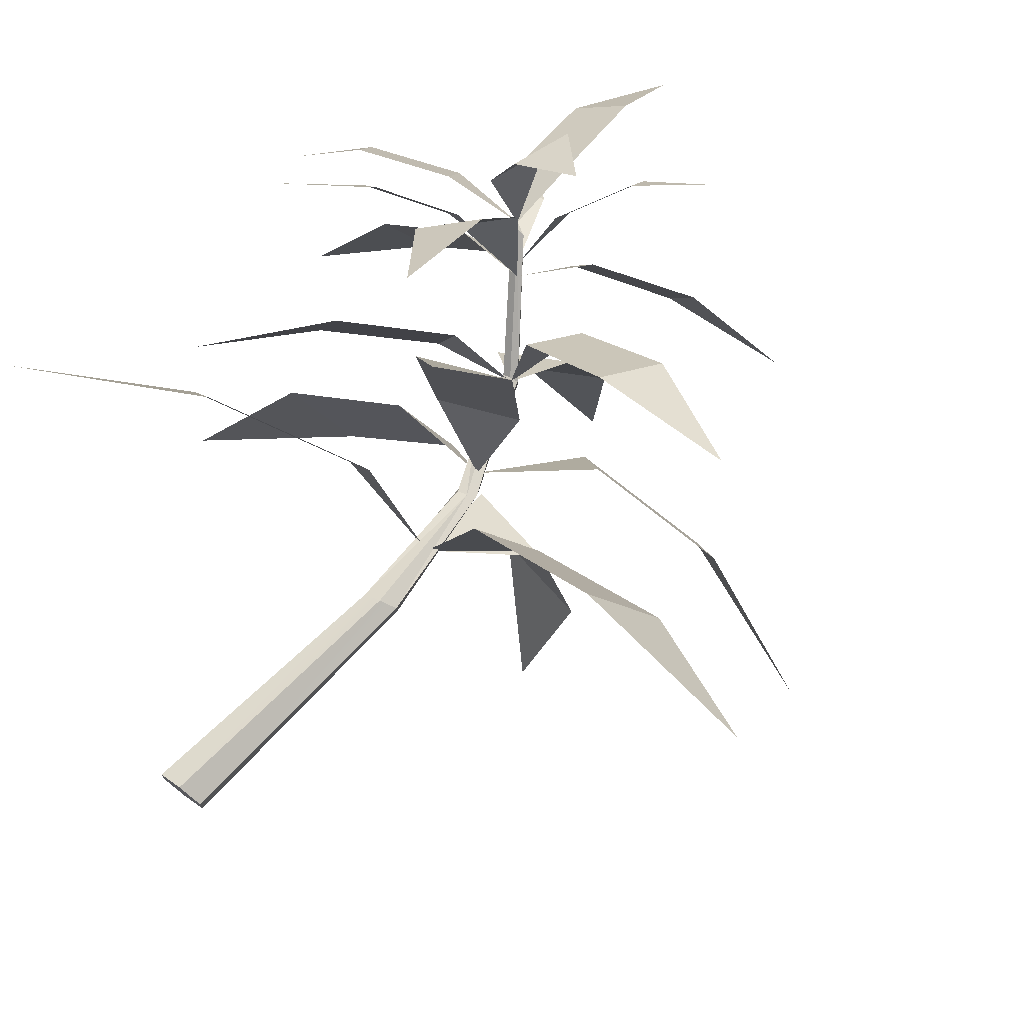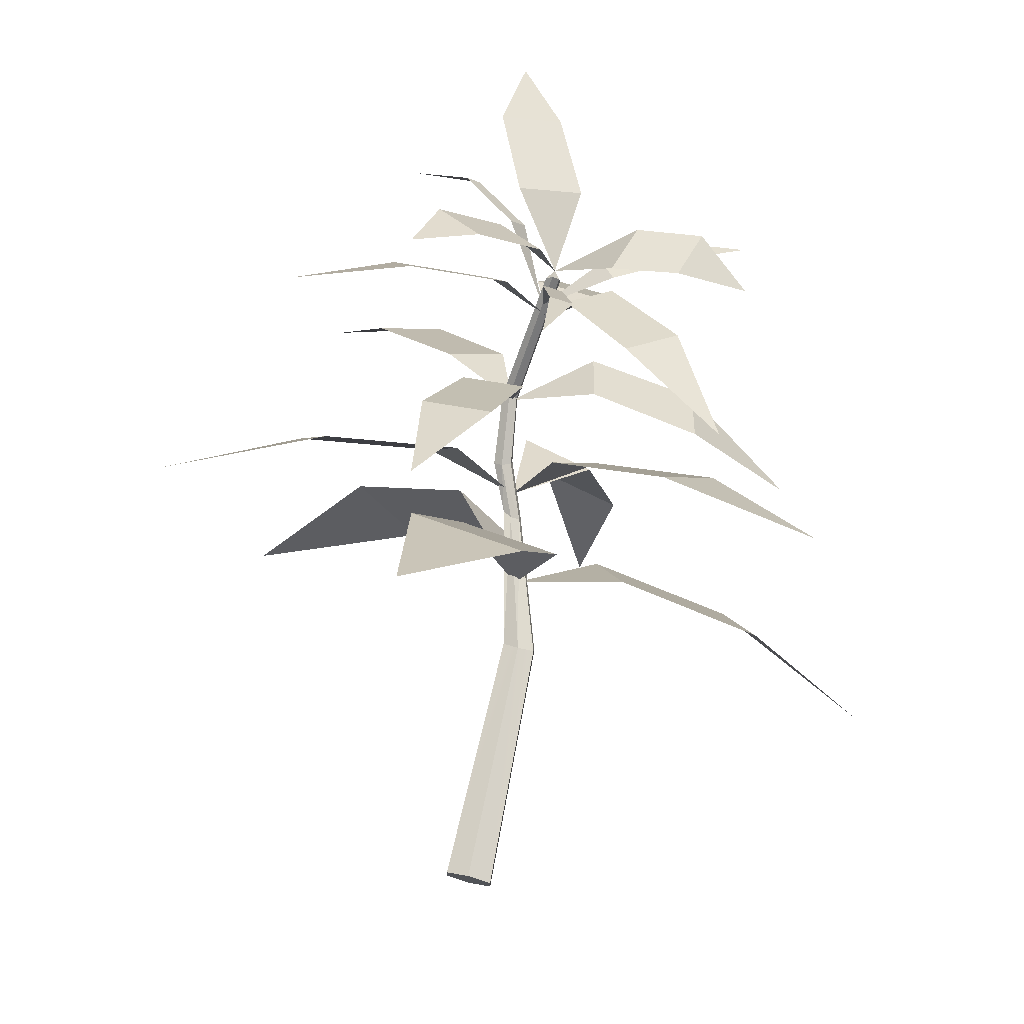
<metadata>
{"format":"obj","ext":"obj","renderer":"f3d","projection":"perspective","resolution":1024,"background":"white","views":[{"elev":51.7,"azim":37.7,"up":"+Z"},{"elev":-27.8,"azim":-45.6,"up":"+Y"}]}
</metadata>
<code>
g herbAction
v -0.09385 -0.04099 -0.458
v -0.03203 -0.06321 -0.9354
v 0.1419 -0.09304 -0.487
v -0.0677 -0.1818 -0.09299
v -0.09385 -0.04099 -0.458
v 0.1419 -0.09304 -0.487
v 0.1449 -0.2287 -0.1191
v 0.0018 -0.4704 0.03819
v -0.0677 -0.1818 -0.09299
v 0.1449 -0.2287 -0.1191
v -0.4185 -0.6871 0.4736
v -0.824 -0.9011 0.4912
v -0.5824 -0.5768 0.2744
v -0.1127 -0.522 0.2939
v -0.4185 -0.6871 0.4736
v -0.5824 -0.5768 0.2744
v -0.2605 -0.4226 0.1144
v 0.0018 -0.4704 0.03819
v -0.1127 -0.522 0.2939
v -0.2605 -0.4226 0.1144
v 0.6056 -0.4161 0.2247
v 0.9636 -0.6525 0.3717
v 0.5197 -0.5639 0.3977
v 0.2369 -0.3577 0.1081
v 0.6056 -0.4161 0.2247
v 0.5197 -0.5639 0.3977
v 0.1594 -0.4909 0.2641
v 0.0018 -0.4704 0.03819
v 0.2369 -0.3577 0.1081
v 0.1594 -0.4909 0.2641
v 0.3759 0.08339 -0.2006
v 0.7336 -0.01038 -0.41
v 0.495 -0.02459 -0.05866
v 0.0976 0.004563 -0.01116
v 0.3759 0.08339 -0.2006
v 0.495 -0.02459 -0.05866
v 0.205 -0.09279 0.1168
v -0.03372 -0.2378 0.06586
v 0.0976 0.004563 -0.01116
v 0.205 -0.09279 0.1168
v -0.5922 -0.2557 -0.02954
v -0.8506 -0.3272 -0.3325
v -0.5029 -0.1461 -0.2325
v -0.2799 -0.2195 0.1125
v -0.5922 -0.2557 -0.02954
v -0.5029 -0.1461 -0.2325
v -0.1994 -0.1207 -0.07051
v -0.03372 -0.2378 0.06586
v -0.2799 -0.2195 0.1125
v -0.1994 -0.1207 -0.07051
v 0.136 -0.3256 0.5915
v 0.1436 -0.597 0.8851
v -0.06293 -0.405 0.6016
v 0.05724 -0.196 0.2818
v 0.136 -0.3256 0.5915
v -0.06293 -0.405 0.6016
v -0.1221 -0.2676 0.2908
v -0.03372 -0.2378 0.06586
v 0.05724 -0.196 0.2818
v -0.1221 -0.2676 0.2908
v 0.2776 0.03718 0.4181
v 0.5662 -0.151 0.4726
v 0.2188 -0.1198 0.4717
v 0.02203 0.0842 0.3039
v 0.2776 0.03718 0.4181
v 0.2188 -0.1198 0.4717
v -0.031 -0.05737 0.3522
v -0.1066 -0.01726 0.1355
v 0.02203 0.0842 0.3039
v -0.031 -0.05737 0.3522
v -0.274 0.2692 -0.1907
v -0.1749 0.4205 -0.4693
v -0.08527 0.3378 -0.1603
v -0.2406 0.1055 0.03785
v -0.274 0.2692 -0.1907
v -0.08527 0.3378 -0.1603
v -0.0704 0.1672 0.06522
v -0.1066 -0.01726 0.1355
v -0.2406 0.1055 0.03785
v -0.0704 0.1672 0.06522
v -0.4121 -0.2723 0.3645
v -0.6372 -0.5085 0.329
v -0.5086 -0.225 0.225
v -0.2169 -0.08455 0.282
v -0.4121 -0.2723 0.3645
v -0.5086 -0.225 0.225
v -0.3039 -0.04195 0.1563
v -0.1066 -0.01726 0.1355
v -0.2169 -0.08455 0.282
v -0.3039 -0.04195 0.1563
v -0.1313 -0.08578 0.7182
v -0.09647 -0.3834 0.8056
v -0.261 -0.1581 0.6655
v -0.1747 0.09836 0.5486
v -0.1313 -0.08578 0.7182
v -0.261 -0.1581 0.6655
v -0.2916 0.03312 0.5011
v -0.1847 0.1087 0.3388
v -0.1747 0.09836 0.5486
v -0.2916 0.03312 0.5011
v 0.04608 0.4066 0.1615
v 0.3273 0.4557 0.0787
v 0.1546 0.3413 0.2919
v -0.1428 0.2721 0.2638
v 0.04608 0.4066 0.1615
v 0.1546 0.3413 0.2919
v -0.04494 0.2133 0.3814
v -0.1847 0.1087 0.3388
v -0.1428 0.2721 0.2638
v -0.04494 0.2133 0.3814
v -0.5873 0.112 0.2566
v -0.7839 0.08561 0.03981
v -0.5339 0.2033 0.1398
v -0.3572 0.1254 0.3619
v -0.5873 0.112 0.2566
v -0.5339 0.2033 0.1398
v -0.3091 0.2077 0.2566
v -0.1847 0.1087 0.3388
v -0.3572 0.1254 0.3619
v -0.3091 0.2077 0.2566
v -0.1034 0.1837 0.7847
v 0.01151 0.06083 0.8198
v -0.1595 0.06427 0.751
v -0.1934 0.2212 0.6534
v -0.1034 0.1837 0.7847
v -0.1595 0.06427 0.751
v -0.2519 0.0966 0.6181
v -0.2433 0.1848 0.4193
v -0.1934 0.2212 0.6534
v -0.2519 0.0966 0.6181
v -0.3898 0.6068 0.3786
v -0.2818 0.8249 0.3568
v -0.2533 0.6225 0.4547
v -0.3624 0.3813 0.4124
v -0.3898 0.6068 0.3786
v -0.2533 0.6225 0.4547
v -0.22 0.3977 0.4917
v -0.2433 0.1848 0.4193
v -0.3624 0.3813 0.4124
v -0.22 0.3977 0.4917
v -0.6143 0.06584 0.5222
v -0.7666 0.009883 0.453
v -0.6596 0.1585 0.4333
v -0.3981 0.1271 0.5186
v -0.6143 0.06584 0.5222
v -0.6596 0.1585 0.4333
v -0.4454 0.2238 0.4258
v -0.2433 0.1848 0.4193
v -0.3981 0.1271 0.5186
v -0.4454 0.2238 0.4258
v -0.1151 -1.246 -0.07586
v -0.07203 -1.234 -0.1182
v -0.02797 -0.649 0.0281
v 0.002277 -0.6291 0.002346
v -0.09839 -1.265 -0.01963
v -0.1151 -1.246 -0.07586
v -0.01559 -0.668 0.06625
v -0.02797 -0.649 0.0281
v -0.09839 -1.265 -0.01963
v -0.01559 -0.668 0.06625
v -0.03869 -1.272 -0.005714
v 0.02704 -0.6672 0.07863
v -0.03869 -1.272 -0.005714
v 0.02704 -0.6672 0.07863
v 0.004343 -1.259 -0.04802
v 0.05729 -0.6474 0.05288
v 0.004343 -1.259 -0.04802
v 0.05729 -0.6474 0.05288
v -0.01233 -1.24 -0.1043
v 0.04491 -0.6284 0.01473
v -0.07203 -1.234 -0.1182
v -0.01233 -1.24 -0.1043
v 0.002277 -0.6291 0.002346
v 0.04491 -0.6284 0.01473
v -0.007995 -0.2673 0.04285
v 0.002277 -0.6291 0.002346
v -0.1151 -1.246 -0.07586
v -0.05536 -1.253 -0.06194
v -0.07203 -1.234 -0.1182
v -0.09839 -1.265 -0.01963
v -0.03869 -1.272 -0.005714
v 0.004343 -1.259 -0.04802
v -0.01233 -1.24 -0.1043
v -0.2356 0.174 0.3826
v -0.2433 0.1848 0.4193
v -0.2503 0.1707 0.3949
v -0.2503 0.1707 0.3949
v -0.2433 0.1848 0.4193
v -0.2467 0.167 0.4137
v -0.2467 0.167 0.4137
v -0.2433 0.1848 0.4193
v -0.2283 0.1667 0.4201
v -0.2283 0.1667 0.4201
v -0.2433 0.1848 0.4193
v -0.2136 0.1701 0.4078
v -0.2136 0.1701 0.4078
v -0.2433 0.1848 0.4193
v -0.2172 0.1737 0.389
v -0.2172 0.1737 0.389
v -0.2433 0.1848 0.4193
v -0.2356 0.174 0.3826
v 0.02704 -0.6672 0.07863
v -0.01163 -0.3052 0.06743
v 0.05729 -0.6474 0.05288
v -0.01163 -0.3052 0.06743
v 0.003021 -0.2858 0.05763
v 0.05729 -0.6474 0.05288
v -0.06756 -0.1735 0.09251
v -0.0523 -0.1553 0.08255
v 0.02704 -0.6672 0.07863
v -0.01559 -0.668 0.06625
v -0.01163 -0.3052 0.06743
v -0.01559 -0.668 0.06625
v -0.03729 -0.3059 0.06245
v -0.01163 -0.3052 0.06743
v -0.01559 -0.668 0.06625
v -0.02797 -0.649 0.0281
v -0.03729 -0.3059 0.06245
v -0.02797 -0.649 0.0281
v -0.0483 -0.2874 0.04768
v -0.03729 -0.3059 0.06245
v 0.002277 -0.6291 0.002346
v -0.03366 -0.2681 0.03788
v -0.02797 -0.649 0.0281
v -0.03366 -0.2681 0.03788
v -0.0483 -0.2874 0.04768
v -0.02797 -0.649 0.0281
v -0.007995 -0.2673 0.04285
v -0.03366 -0.2681 0.03788
v 0.002277 -0.6291 0.002346
v 0.05729 -0.6474 0.05288
v 0.003021 -0.2858 0.05763
v 0.04491 -0.6284 0.01473
v 0.003021 -0.2858 0.05763
v -0.007995 -0.2673 0.04285
v 0.04491 -0.6284 0.01473
v -0.03729 -0.3059 0.06245
v -0.08884 -0.1803 0.08069
v -0.01163 -0.3052 0.06743
v -0.08884 -0.1803 0.08069
v -0.06756 -0.1735 0.09251
v -0.01163 -0.3052 0.06743
v -0.03729 -0.3059 0.06245
v -0.0483 -0.2874 0.04768
v -0.08884 -0.1803 0.08069
v -0.0483 -0.2874 0.04768
v -0.09478 -0.1687 0.05903
v -0.08884 -0.1803 0.08069
v -0.0483 -0.2874 0.04768
v -0.03366 -0.2681 0.03788
v -0.09478 -0.1687 0.05903
v -0.07938 -0.1506 0.04923
v -0.03366 -0.2681 0.03788
v -0.007995 -0.2673 0.04285
v -0.07938 -0.1506 0.04923
v -0.007995 -0.2673 0.04285
v -0.05819 -0.144 0.06093
v -0.07938 -0.1506 0.04923
v 0.003021 -0.2858 0.05763
v -0.0523 -0.1553 0.08255
v -0.007995 -0.2673 0.04285
v -0.0523 -0.1553 0.08255
v -0.05819 -0.144 0.06093
v -0.007995 -0.2673 0.04285
v -0.07938 -0.1506 0.04923
v -0.05819 -0.144 0.06093
v -0.1176 -0.0005175 0.1142
v -0.05819 -0.144 0.06093
v -0.09699 -0.001285 0.1202
v -0.1176 -0.0005175 0.1142
v -0.05819 -0.144 0.06093
v -0.0523 -0.1553 0.08255
v -0.09699 -0.001285 0.1202
v -0.0918 -0.01033 0.1389
v -0.0523 -0.1553 0.08255
v -0.06756 -0.1735 0.09251
v -0.0918 -0.01033 0.1389
v -0.1072 -0.01865 0.1517
v -0.08884 -0.1803 0.08069
v -0.1279 -0.0179 0.1457
v -0.06756 -0.1735 0.09251
v -0.1279 -0.0179 0.1457
v -0.1072 -0.01865 0.1517
v -0.06756 -0.1735 0.09251
v -0.09478 -0.1687 0.05903
v -0.1331 -0.008816 0.1269
v -0.08884 -0.1803 0.08069
v -0.1279 -0.0179 0.1457
v -0.07938 -0.1506 0.04923
v -0.1176 -0.0005175 0.1142
v -0.09478 -0.1687 0.05903
v -0.1331 -0.008816 0.1269
v -0.1072 -0.01865 0.1517
v -0.1279 -0.0179 0.1457
v -0.2283 0.1667 0.4201
v -0.2467 0.167 0.4137
v -0.1279 -0.0179 0.1457
v -0.1331 -0.008816 0.1269
v -0.2467 0.167 0.4137
v -0.1331 -0.008816 0.1269
v -0.2503 0.1707 0.3949
v -0.2467 0.167 0.4137
v -0.2356 0.174 0.3826
v -0.2503 0.1707 0.3949
v -0.1176 -0.0005175 0.1142
v -0.2503 0.1707 0.3949
v -0.1331 -0.008816 0.1269
v -0.1176 -0.0005175 0.1142
v -0.09699 -0.001285 0.1202
v -0.2172 0.1737 0.389
v -0.1176 -0.0005175 0.1142
v -0.2356 0.174 0.3826
v -0.0918 -0.01033 0.1389
v -0.2136 0.1701 0.4078
v -0.09699 -0.001285 0.1202
v -0.2136 0.1701 0.4078
v -0.2172 0.1737 0.389
v -0.09699 -0.001285 0.1202
v -0.1072 -0.01865 0.1517
v -0.2283 0.1667 0.4201
v -0.0918 -0.01033 0.1389
v -0.2283 0.1667 0.4201
v -0.2136 0.1701 0.4078
v -0.0918 -0.01033 0.1389
v -0.4344 0.4335 0.2963
v -0.4702 0.5023 0.1513
v -0.379 0.4526 0.2862
v -0.3428 0.3152 0.3622
v -0.4344 0.4335 0.2963
v -0.379 0.4526 0.2862
v -0.281 0.3365 0.3509
v -0.2066 0.1345 0.3409
v -0.3428 0.3152 0.3622
v -0.281 0.3365 0.3509
v -0.4234 -0.09709 0.645
v -0.5757 -0.2589 0.6932
v -0.4682 -0.08363 0.6132
v -0.3122 0.0511 0.5084
v -0.4234 -0.09709 0.645
v -0.4682 -0.08363 0.6132
v -0.352 0.06308 0.4801
v -0.2066 0.1345 0.3409
v -0.3122 0.0511 0.5084
v -0.352 0.06308 0.4801
v 0.02544 0.2982 0.6261
v 0.1789 0.3235 0.6892
v 0.02955 0.2464 0.6554
v -0.1319 0.2359 0.4779
v 0.02544 0.2982 0.6261
v 0.02955 0.2464 0.6554
v -0.1272 0.1765 0.5115
v -0.2066 0.1345 0.3409
v -0.1319 0.2359 0.4779
v -0.1272 0.1765 0.5115
v -0.09385 -0.04099 -0.458
v 0.1419 -0.09304 -0.487
v -0.03203 -0.06321 -0.9354
v -0.0677 -0.1818 -0.09299
v 0.1449 -0.2287 -0.1191
v 0.1419 -0.09304 -0.487
v -0.09385 -0.04099 -0.458
v 0.0018 -0.4704 0.03819
v 0.1449 -0.2287 -0.1191
v -0.0677 -0.1818 -0.09299
v -0.4185 -0.6871 0.4736
v -0.5824 -0.5768 0.2744
v -0.824 -0.9011 0.4912
v -0.1127 -0.522 0.2939
v -0.2605 -0.4226 0.1144
v -0.5824 -0.5768 0.2744
v -0.4185 -0.6871 0.4736
v 0.0018 -0.4704 0.03819
v -0.2605 -0.4226 0.1144
v -0.1127 -0.522 0.2939
v 0.6056 -0.4161 0.2247
v 0.5197 -0.5639 0.3977
v 0.9636 -0.6525 0.3717
v 0.2369 -0.3577 0.1081
v 0.1594 -0.4909 0.2641
v 0.5197 -0.5639 0.3977
v 0.6056 -0.4161 0.2247
v 0.0018 -0.4704 0.03819
v 0.1594 -0.4909 0.2641
v 0.2369 -0.3577 0.1081
v 0.3759 0.08339 -0.2006
v 0.495 -0.02459 -0.05866
v 0.7336 -0.01038 -0.41
v 0.0976 0.004563 -0.01116
v 0.205 -0.09279 0.1168
v 0.495 -0.02459 -0.05866
v 0.3759 0.08339 -0.2006
v -0.03372 -0.2378 0.06586
v 0.205 -0.09279 0.1168
v 0.0976 0.004563 -0.01116
v -0.5922 -0.2557 -0.02954
v -0.5029 -0.1461 -0.2325
v -0.8506 -0.3272 -0.3325
v -0.2799 -0.2195 0.1125
v -0.1994 -0.1207 -0.07051
v -0.5029 -0.1461 -0.2325
v -0.5922 -0.2557 -0.02954
v -0.03372 -0.2378 0.06586
v -0.1994 -0.1207 -0.07051
v -0.2799 -0.2195 0.1125
v 0.136 -0.3256 0.5915
v -0.06293 -0.405 0.6016
v 0.1436 -0.597 0.8851
v 0.05724 -0.196 0.2818
v -0.1221 -0.2676 0.2908
v -0.06293 -0.405 0.6016
v 0.136 -0.3256 0.5915
v -0.03372 -0.2378 0.06586
v -0.1221 -0.2676 0.2908
v 0.05724 -0.196 0.2818
v 0.2776 0.03718 0.4181
v 0.2188 -0.1198 0.4717
v 0.5662 -0.151 0.4726
v 0.02203 0.0842 0.3039
v -0.031 -0.05737 0.3522
v 0.2188 -0.1198 0.4717
v 0.2776 0.03718 0.4181
v -0.1066 -0.01726 0.1355
v -0.031 -0.05737 0.3522
v 0.02203 0.0842 0.3039
v -0.274 0.2692 -0.1907
v -0.08527 0.3378 -0.1603
v -0.1749 0.4205 -0.4693
v -0.2406 0.1055 0.03785
v -0.0704 0.1672 0.06522
v -0.08527 0.3378 -0.1603
v -0.274 0.2692 -0.1907
v -0.1066 -0.01726 0.1355
v -0.0704 0.1672 0.06522
v -0.2406 0.1055 0.03785
v -0.4121 -0.2723 0.3645
v -0.5086 -0.225 0.225
v -0.6372 -0.5085 0.329
v -0.2169 -0.08455 0.282
v -0.3039 -0.04195 0.1563
v -0.5086 -0.225 0.225
v -0.4121 -0.2723 0.3645
v -0.1066 -0.01726 0.1355
v -0.3039 -0.04195 0.1563
v -0.2169 -0.08455 0.282
v -0.1313 -0.08578 0.7182
v -0.261 -0.1581 0.6655
v -0.09647 -0.3834 0.8056
v -0.1747 0.09836 0.5486
v -0.2916 0.03312 0.5011
v -0.261 -0.1581 0.6655
v -0.1313 -0.08578 0.7182
v -0.1847 0.1087 0.3388
v -0.2916 0.03312 0.5011
v -0.1747 0.09836 0.5486
v 0.04608 0.4066 0.1615
v 0.1546 0.3413 0.2919
v 0.3273 0.4557 0.0787
v -0.1428 0.2721 0.2638
v -0.04494 0.2133 0.3814
v 0.1546 0.3413 0.2919
v 0.04608 0.4066 0.1615
v -0.1847 0.1087 0.3388
v -0.04494 0.2133 0.3814
v -0.1428 0.2721 0.2638
v -0.5873 0.112 0.2566
v -0.5339 0.2033 0.1398
v -0.7839 0.08561 0.03981
v -0.3572 0.1254 0.3619
v -0.3091 0.2077 0.2566
v -0.5339 0.2033 0.1398
v -0.5873 0.112 0.2566
v -0.1847 0.1087 0.3388
v -0.3091 0.2077 0.2566
v -0.3572 0.1254 0.3619
v -0.1034 0.1837 0.7847
v -0.1595 0.06427 0.751
v 0.01151 0.06083 0.8198
v -0.1934 0.2212 0.6534
v -0.2519 0.0966 0.6181
v -0.1595 0.06427 0.751
v -0.1034 0.1837 0.7847
v -0.2433 0.1848 0.4193
v -0.2519 0.0966 0.6181
v -0.1934 0.2212 0.6534
v -0.3898 0.6068 0.3786
v -0.2533 0.6225 0.4547
v -0.2818 0.8249 0.3568
v -0.3624 0.3813 0.4124
v -0.22 0.3977 0.4917
v -0.2533 0.6225 0.4547
v -0.3898 0.6068 0.3786
v -0.2433 0.1848 0.4193
v -0.22 0.3977 0.4917
v -0.3624 0.3813 0.4124
v -0.6143 0.06584 0.5222
v -0.6596 0.1585 0.4333
v -0.7666 0.009883 0.453
v -0.3981 0.1271 0.5186
v -0.4454 0.2238 0.4258
v -0.6596 0.1585 0.4333
v -0.6143 0.06584 0.5222
v -0.2433 0.1848 0.4193
v -0.4454 0.2238 0.4258
v -0.3981 0.1271 0.5186
v -0.4344 0.4335 0.2963
v -0.379 0.4526 0.2862
v -0.4702 0.5023 0.1513
v -0.3428 0.3152 0.3622
v -0.281 0.3365 0.3509
v -0.379 0.4526 0.2862
v -0.4344 0.4335 0.2963
v -0.2066 0.1345 0.3409
v -0.281 0.3365 0.3509
v -0.3428 0.3152 0.3622
v -0.4234 -0.09709 0.645
v -0.4682 -0.08363 0.6132
v -0.5757 -0.2589 0.6932
v -0.3122 0.0511 0.5084
v -0.352 0.06308 0.4801
v -0.4682 -0.08363 0.6132
v -0.4234 -0.09709 0.645
v -0.2066 0.1345 0.3409
v -0.352 0.06308 0.4801
v -0.3122 0.0511 0.5084
v 0.02544 0.2982 0.6261
v 0.02955 0.2464 0.6554
v 0.1789 0.3235 0.6892
v -0.1319 0.2359 0.4779
v -0.1272 0.1765 0.5115
v 0.02955 0.2464 0.6554
v 0.02544 0.2982 0.6261
v -0.2066 0.1345 0.3409
v -0.1272 0.1765 0.5115
v -0.1319 0.2359 0.4779
g herbAction_0
f 3 2 1
f 6 5 4
f 7 6 4
f 10 9 8
f 13 12 11
f 16 15 14
f 17 16 14
f 20 19 18
f 23 22 21
f 26 25 24
f 27 26 24
f 30 29 28
f 33 32 31
f 36 35 34
f 37 36 34
f 40 39 38
f 43 42 41
f 46 45 44
f 47 46 44
f 50 49 48
f 53 52 51
f 56 55 54
f 57 56 54
f 60 59 58
f 63 62 61
f 66 65 64
f 67 66 64
f 70 69 68
f 73 72 71
f 76 75 74
f 77 76 74
f 80 79 78
f 83 82 81
f 86 85 84
f 87 86 84
f 90 89 88
f 93 92 91
f 96 95 94
f 97 96 94
f 100 99 98
f 103 102 101
f 106 105 104
f 107 106 104
f 110 109 108
f 113 112 111
f 116 115 114
f 117 116 114
f 120 119 118
f 123 122 121
f 126 125 124
f 127 126 124
f 130 129 128
f 133 132 131
f 136 135 134
f 137 136 134
f 140 139 138
f 143 142 141
f 146 145 144
f 147 146 144
f 150 149 148
f 153 152 151
f 153 154 152
f 157 156 155
f 157 158 156
f 161 160 159
f 161 162 160
f 165 164 163
f 165 166 164
f 169 168 167
f 169 170 168
f 173 172 171
f 173 174 172
f 176 175 174
f 179 178 177
f 177 178 180
f 180 178 181
f 181 178 182
f 182 178 183
f 183 178 179
f 186 185 184
f 189 188 187
f 192 191 190
f 195 194 193
f 198 197 196
f 201 200 199
f 204 203 202
f 207 206 205
f 206 208 205
f 206 209 208
f 212 211 210
f 215 214 213
f 218 217 216
f 221 220 219
f 224 223 222
f 227 226 225
f 230 229 228
f 233 232 231
f 236 235 234
f 239 238 237
f 242 241 240
f 245 244 243
f 248 247 246
f 251 250 249
f 251 252 250
f 255 254 253
f 258 257 256
f 261 260 259
f 264 263 262
f 267 266 265
f 270 269 268
f 273 272 271
f 273 274 272
f 277 276 275
f 277 278 276
f 281 280 279
f 284 283 282
f 287 286 285
f 287 288 286
f 291 290 289
f 291 292 290
f 295 294 293
f 295 296 294
f 299 298 297
f 302 301 300
f 305 304 303
f 308 307 306
f 311 310 309
f 311 312 310
f 315 314 313
f 318 317 316
f 321 320 319
f 324 323 322
f 327 326 325
f 330 329 328
f 331 330 328
f 334 333 332
f 337 336 335
f 340 339 338
f 341 340 338
f 344 343 342
f 347 346 345
f 350 349 348
f 351 350 348
f 354 353 352
f 357 356 355
f 360 359 358
f 361 360 358
f 364 363 362
f 367 366 365
f 370 369 368
f 371 370 368
f 374 373 372
f 377 376 375
f 380 379 378
f 381 380 378
f 384 383 382
f 387 386 385
f 390 389 388
f 391 390 388
f 394 393 392
f 397 396 395
f 400 399 398
f 401 400 398
f 404 403 402
f 407 406 405
f 410 409 408
f 411 410 408
f 414 413 412
f 417 416 415
f 420 419 418
f 421 420 418
f 424 423 422
f 427 426 425
f 430 429 428
f 431 430 428
f 434 433 432
f 437 436 435
f 440 439 438
f 441 440 438
f 444 443 442
f 447 446 445
f 450 449 448
f 451 450 448
f 454 453 452
f 457 456 455
f 460 459 458
f 461 460 458
f 464 463 462
f 467 466 465
f 470 469 468
f 471 470 468
f 474 473 472
f 477 476 475
f 480 479 478
f 481 480 478
f 484 483 482
f 487 486 485
f 490 489 488
f 491 490 488
f 494 493 492
f 497 496 495
f 500 499 498
f 501 500 498
f 504 503 502
f 507 506 505
f 510 509 508
f 511 510 508
f 514 513 512
f 517 516 515
f 520 519 518
f 521 520 518
f 524 523 522
f 527 526 525
f 530 529 528
f 531 530 528
f 534 533 532

</code>
